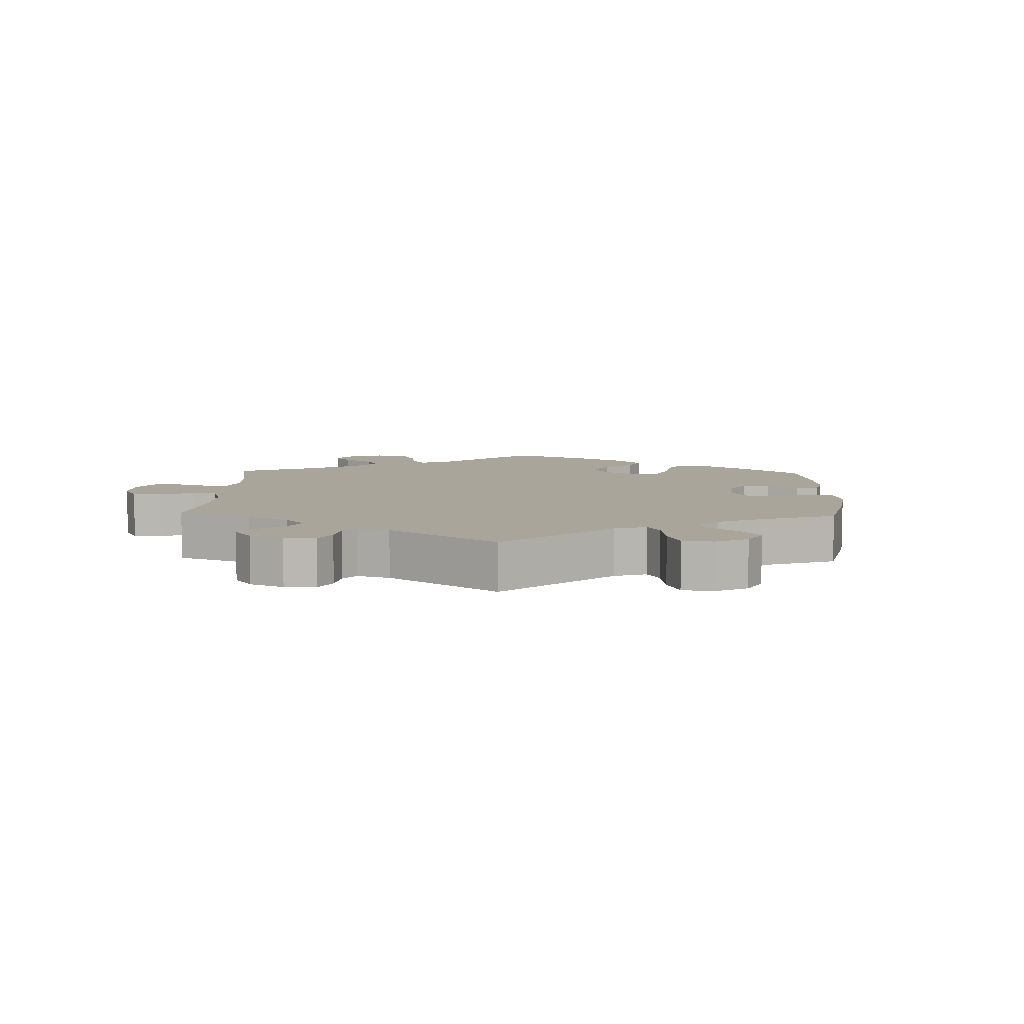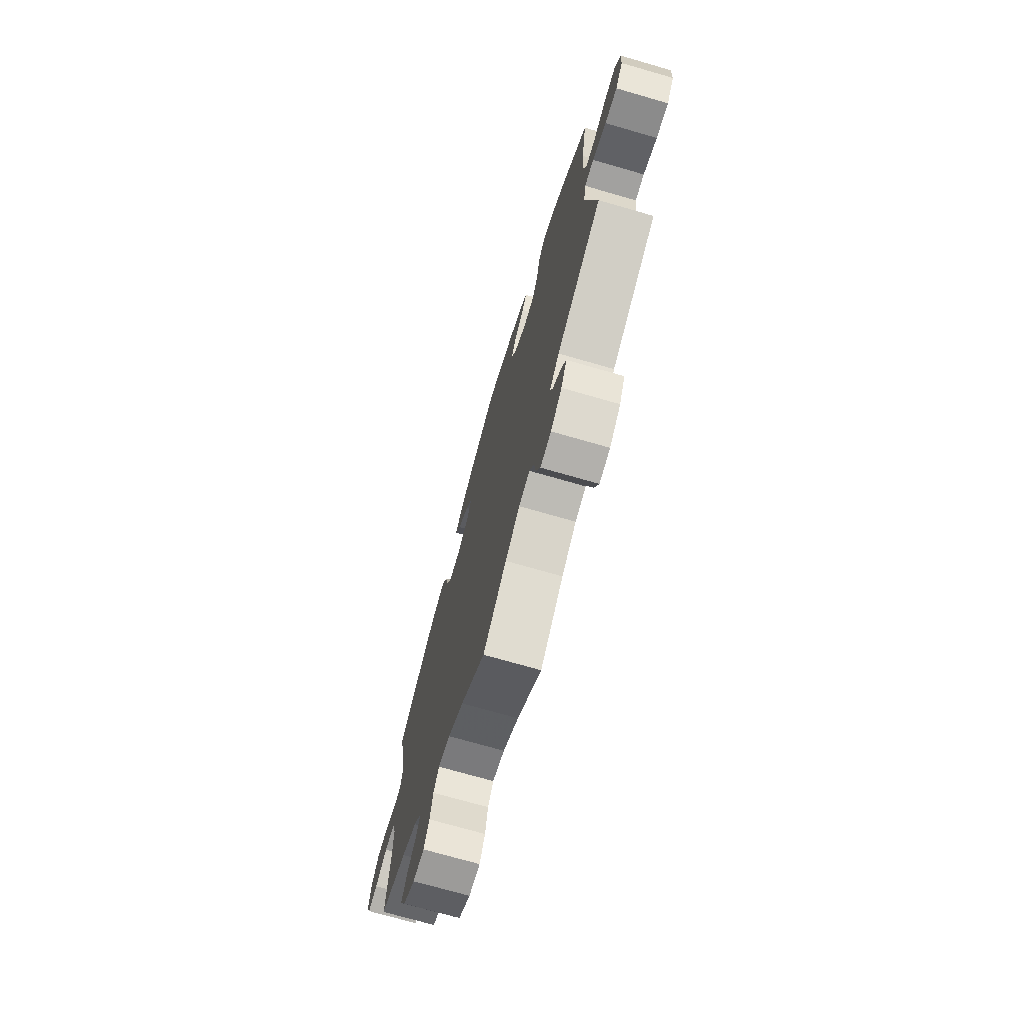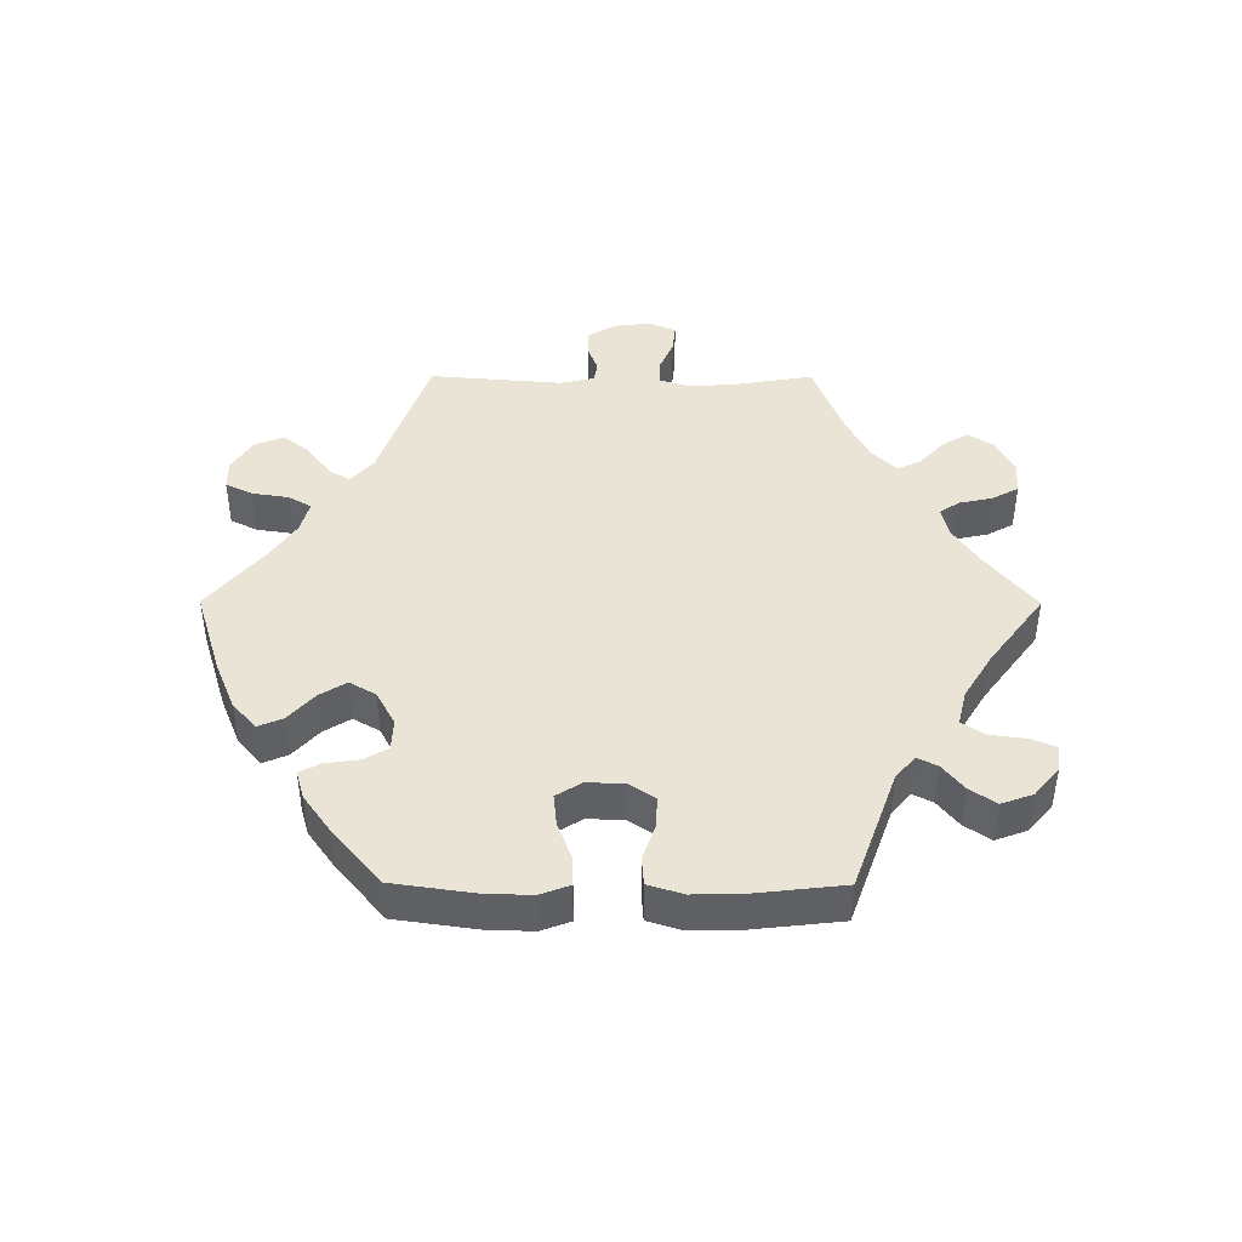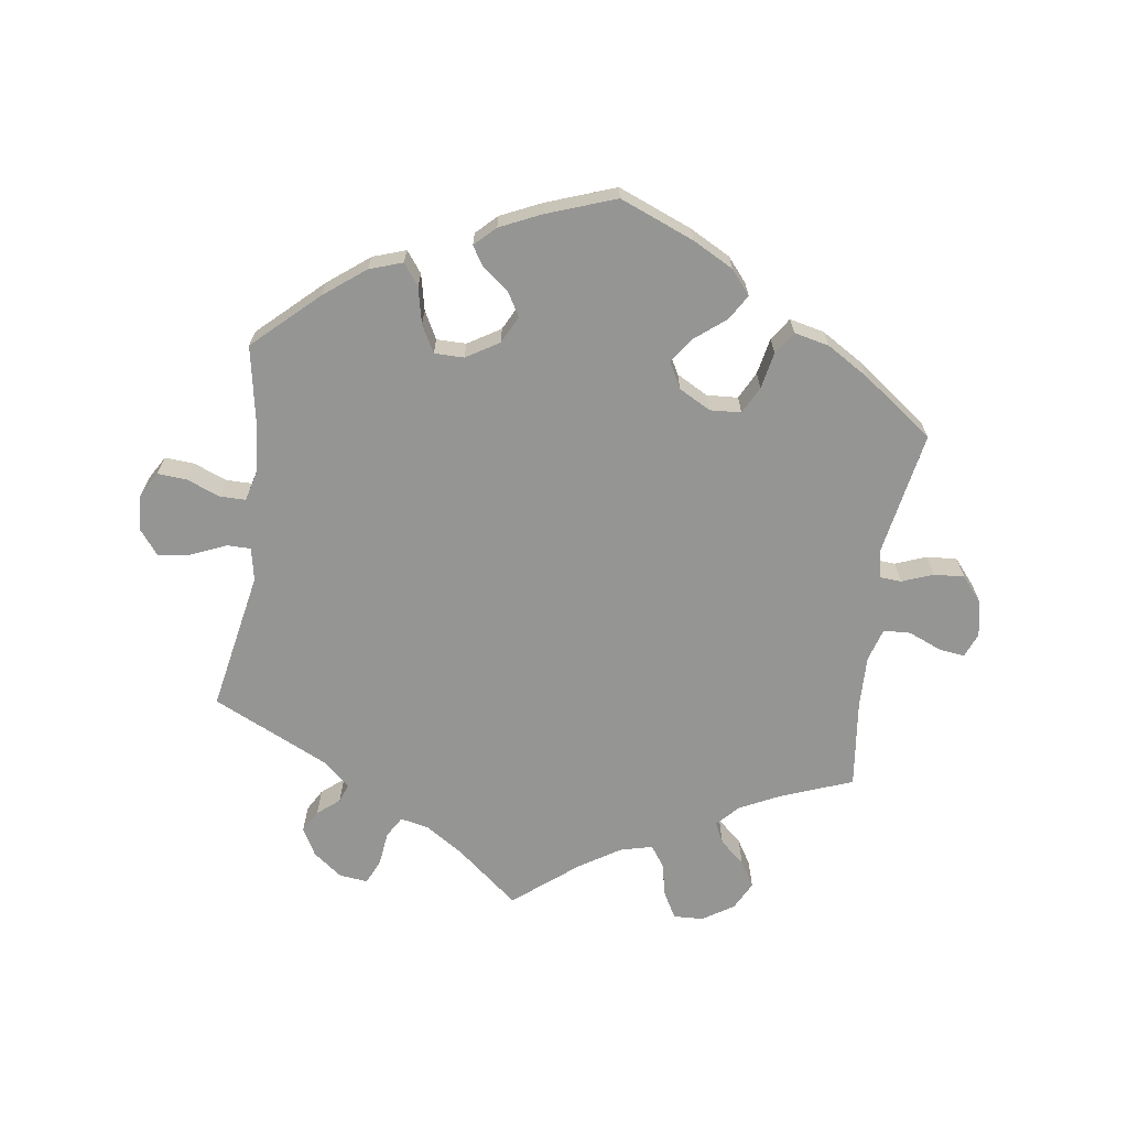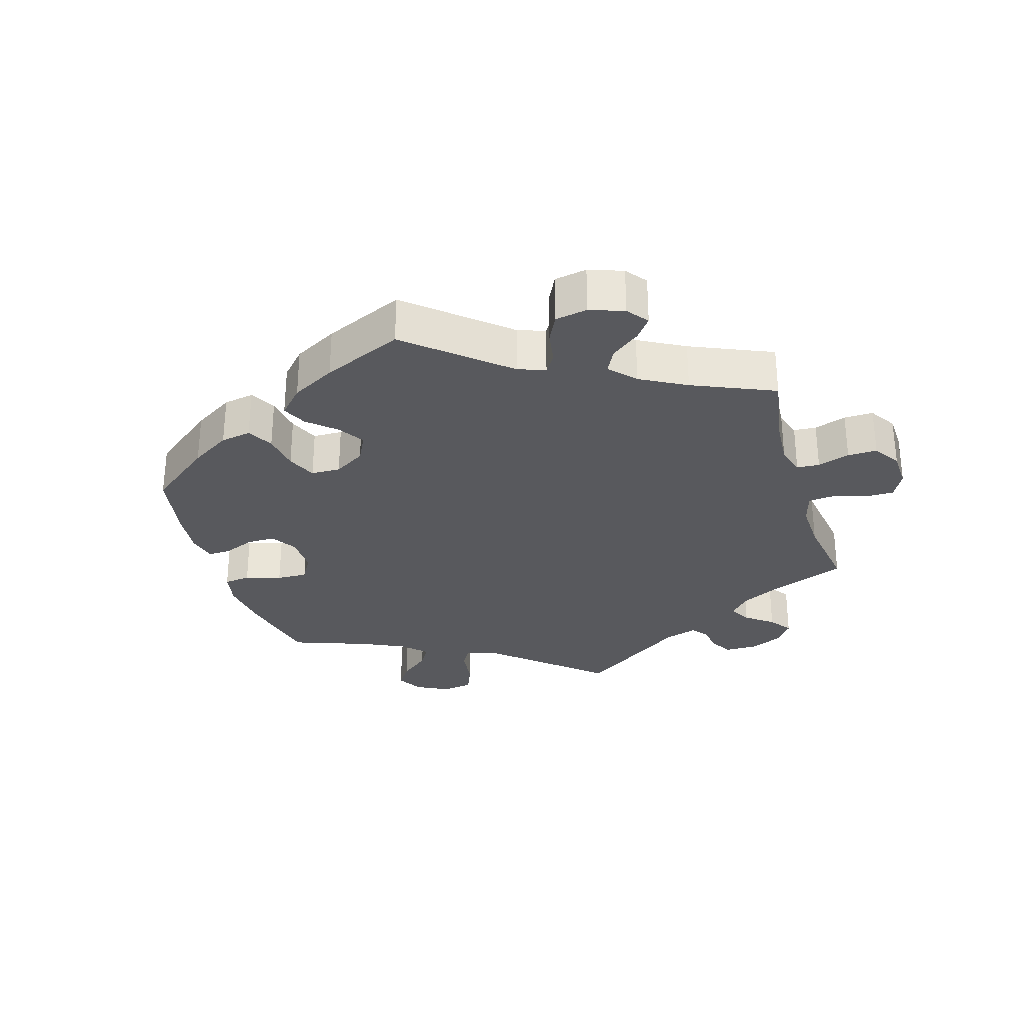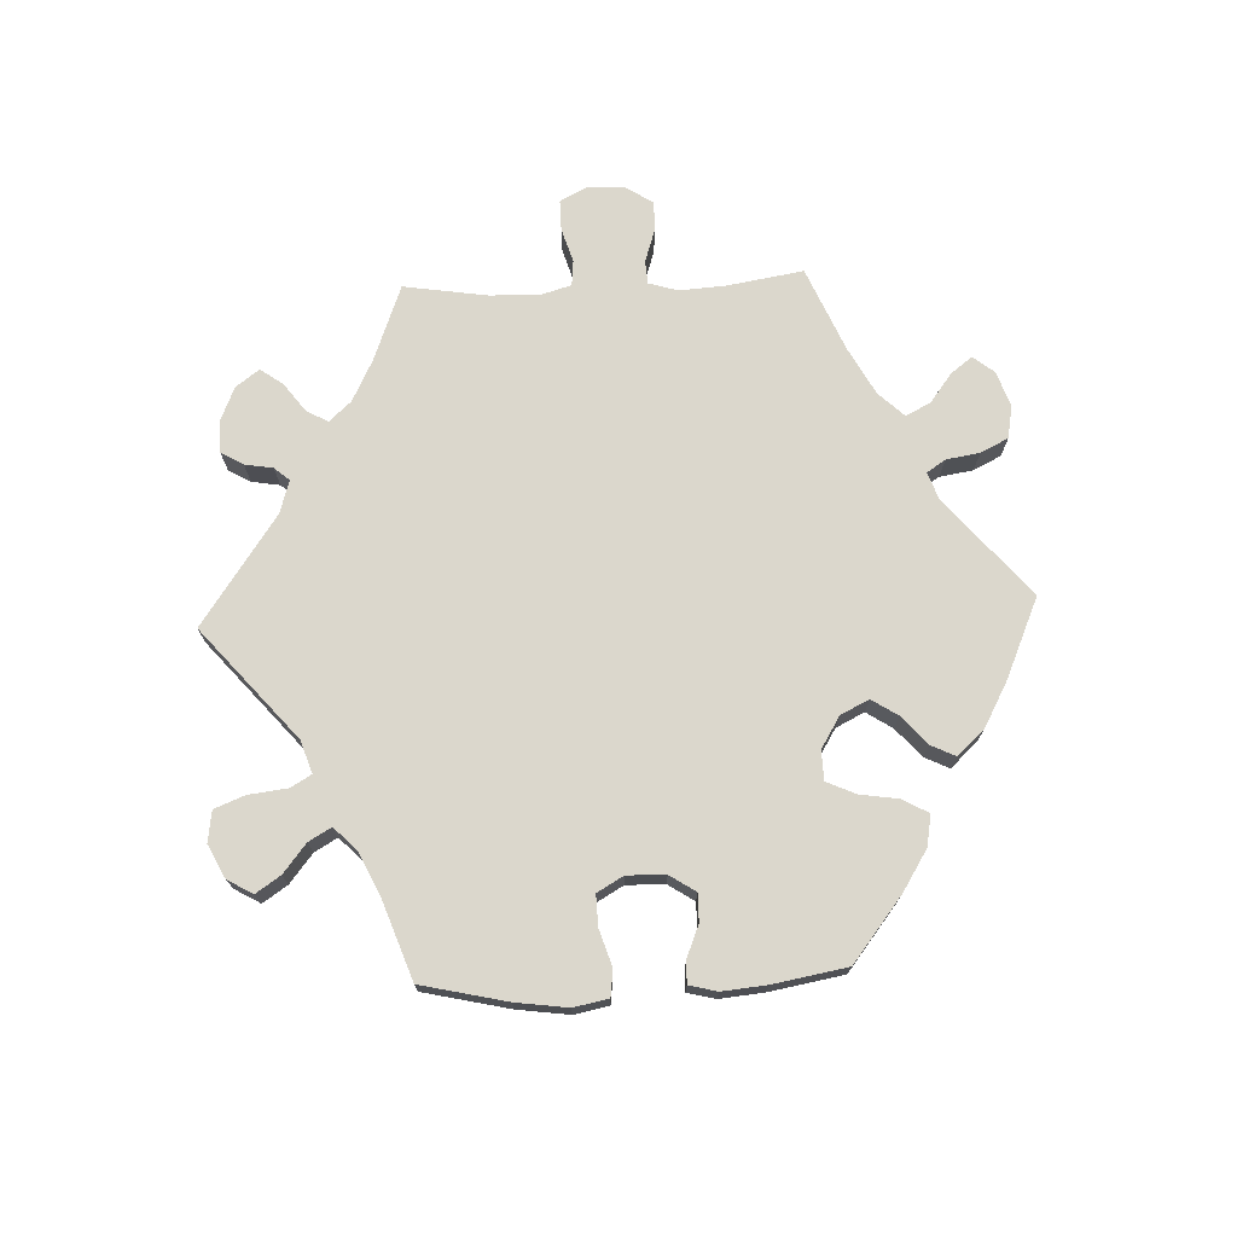
<metadata>
{"format":"obj","ext":"obj","renderer":"f3d","projection":"perspective","resolution":1024,"background":"white","views":[{"elev":7.6,"azim":-118.0,"up":"+Y"},{"elev":-72.2,"azim":-106.1,"up":"+Z"},{"elev":43.9,"azim":30.2,"up":"+Y"},{"elev":-67.4,"azim":-8.1,"up":"+Y"},{"elev":-30.1,"azim":76.7,"up":"+Y"},{"elev":73.1,"azim":-32.4,"up":"+Y"}]}
</metadata>
<code>
v -0.093 0.07 -0.502
v -0.151 0.07 -0.464
v -0.194 0.07 -0.455
v -0.213 0.07 -0.487
v -0.219 0.07 -0.538
v -0.236 0.07 -0.576
v -0.279 0.07 -0.571
v -0.323 0.07 -0.538
v -0.346 0.07 -0.496
v -0.327 0.07 -0.463
v -0.294 0.07 -0.436
v -0.284 0.07 -0.408
v -0.322 0.07 -0.373
v -0.5 0.07 -0.289
v -0.46 0.07 -0.077
v -0.47 0.07 -0.027
v -0.506 0.07 -0.027
v -0.56 0.07 -0.05
v -0.608 0.07 -0.057
v -0.637 0.07 -0.02
v -0.64 0.07 0.035
v -0.618 0.07 0.073
v -0.574 0.07 0.07
v -0.523 0.07 0.05
v -0.484 0.07 0.05
v -0.472 0.07 0.096
v -0.478 0.07 0.168
v -0.5 0.07 0.289
v -0.404 0.07 0.378
v -0.342 0.07 0.426
v -0.292 0.07 0.443
v -0.268 0.07 0.411
v -0.256 0.07 0.356
v -0.234 0.07 0.315
v -0.189 0.07 0.315
v -0.14 0.07 0.345
v -0.119 0.07 0.386
v -0.14 0.07 0.422
v -0.18 0.07 0.453
v -0.198 0.07 0.482
v -0.167 0.07 0.512
v -0.106 0.07 0.54
v -0.001 0.07 0.578
v 0.111 0.07 0.533
v 0.173 0.07 0.5
v 0.203 0.07 0.464
v 0.18 0.07 0.426
v 0.135 0.07 0.39
v 0.107 0.07 0.351
v 0.128 0.07 0.312
v 0.176 0.07 0.286
v 0.223 0.07 0.289
v 0.244 0.07 0.33
v 0.255 0.07 0.385
v 0.278 0.07 0.419
v 0.331 0.07 0.407
v 0.395 0.07 0.368
v 0.501 0.07 0.29
v 0.467 0.07 0.103
v 0.475 0.07 0.06
v 0.508 0.07 0.058
v 0.555 0.07 0.076
v 0.601 0.07 0.079
v 0.633 0.07 0.041
v 0.643 0.07 -0.013
v 0.628 0.07 -0.05
v 0.589 0.07 -0.045
v 0.539 0.07 -0.024
v 0.498 0.07 -0.026
v 0.483 0.07 -0.076
v 0.485 0.07 -0.155
v 0.501 0.07 -0.289
v 0.393 0.07 -0.33
v 0.332 0.07 -0.36
v 0.301 0.07 -0.393
v 0.316 0.07 -0.424
v 0.354 0.07 -0.458
v 0.377 0.07 -0.496
v 0.355 0.07 -0.539
v 0.308 0.07 -0.569
v 0.263 0.07 -0.571
v 0.241 0.07 -0.532
v 0.229 0.07 -0.48
v 0.207 0.07 -0.449
v 0.159 0.07 -0.461
v 0.097 0.07 -0.5
v 0 0.07 -0.578
v -0.093 0 -0.502
v -0.151 0 -0.464
v -0.194 0 -0.455
v -0.213 0 -0.487
v -0.219 0 -0.538
v -0.236 0 -0.576
v -0.279 0 -0.571
v -0.323 0 -0.538
v -0.346 0 -0.496
v -0.327 0 -0.463
v -0.294 0 -0.436
v -0.284 0 -0.408
v -0.322 0 -0.373
v -0.5 0 -0.289
v -0.46 0 -0.077
v -0.47 0 -0.027
v -0.506 0 -0.027
v -0.56 0 -0.05
v -0.608 0 -0.057
v -0.637 0 -0.02
v -0.64 0 0.035
v -0.618 0 0.073
v -0.574 0 0.07
v -0.523 0 0.05
v -0.484 0 0.05
v -0.472 0 0.096
v -0.478 0 0.168
v -0.5 0 0.289
v -0.404 0 0.378
v -0.342 0 0.426
v -0.292 0 0.443
v -0.268 0 0.411
v -0.256 0 0.356
v -0.234 0 0.315
v -0.189 0 0.315
v -0.14 0 0.345
v -0.119 0 0.386
v -0.14 0 0.422
v -0.18 0 0.453
v -0.198 0 0.482
v -0.167 0 0.512
v -0.106 0 0.54
v -0.001 0 0.578
v 0.111 0 0.533
v 0.173 0 0.5
v 0.203 0 0.464
v 0.18 0 0.426
v 0.135 0 0.39
v 0.107 0 0.351
v 0.128 0 0.312
v 0.176 0 0.286
v 0.223 0 0.289
v 0.244 0 0.33
v 0.255 0 0.385
v 0.278 0 0.419
v 0.331 0 0.407
v 0.395 0 0.368
v 0.501 0 0.29
v 0.467 0 0.103
v 0.475 0 0.06
v 0.508 0 0.058
v 0.555 0 0.076
v 0.601 0 0.079
v 0.633 0 0.041
v 0.643 0 -0.013
v 0.628 0 -0.05
v 0.589 0 -0.045
v 0.539 0 -0.024
v 0.498 0 -0.026
v 0.483 0 -0.076
v 0.485 0 -0.155
v 0.501 0 -0.289
v 0.393 0 -0.33
v 0.332 0 -0.36
v 0.301 0 -0.393
v 0.316 0 -0.424
v 0.354 0 -0.458
v 0.377 0 -0.496
v 0.355 0 -0.539
v 0.308 0 -0.569
v 0.263 0 -0.571
v 0.241 0 -0.532
v 0.229 0 -0.48
v 0.207 0 -0.449
v 0.159 0 -0.461
v 0.097 0 -0.5
v 0 0 -0.578
f 86 87 1
f 85 86 1 2
f 84 85 2 3
f 80 81 82 83
f 80 83 84
f 79 80 84
f 76 77 78 79
f 75 76 79 84
f 74 75 84 3
f 71 72 73
f 70 71 73 74
f 69 70 74 3
f 65 66 67 68
f 65 68 69
f 64 65 69
f 61 62 63 64
f 60 61 64 69
f 56 57 58 59
f 56 59 60
f 53 54 55 56
f 52 53 56 60
f 51 52 60 69
f 45 46 47 48
f 45 48 49
f 44 45 49
f 43 44 49
f 42 43 49
f 41 42 49 50
f 38 39 40 41
f 37 38 41 50
f 30 31 32 33
f 30 33 34
f 27 28 29 30
f 26 27 30 34
f 25 26 34 35
f 21 22 23 24
f 21 24 25
f 20 21 25
f 17 18 19 20
f 16 17 20 25
f 15 16 25 35
f 13 14 15 35
f 8 9 10 11
f 8 11 12
f 7 8 12
f 4 5 6 7
f 3 4 7 12
f 36 37 50 51
f 35 36 51 69
f 13 35 69
f 3 12 13 69
f 88 174 173
f 89 88 173 172
f 90 89 172 171
f 170 169 168 167
f 171 170 167
f 171 167 166
f 166 165 164 163
f 171 166 163 162
f 90 171 162 161
f 160 159 158
f 161 160 158 157
f 90 161 157 156
f 155 154 153 152
f 156 155 152
f 156 152 151
f 151 150 149 148
f 156 151 148 147
f 146 145 144 143
f 147 146 143
f 143 142 141 140
f 147 143 140 139
f 156 147 139 138
f 135 134 133 132
f 136 135 132
f 136 132 131
f 136 131 130
f 136 130 129
f 137 136 129 128
f 128 127 126 125
f 137 128 125 124
f 120 119 118 117
f 121 120 117
f 117 116 115 114
f 121 117 114 113
f 122 121 113 112
f 111 110 109 108
f 112 111 108
f 112 108 107
f 107 106 105 104
f 112 107 104 103
f 122 112 103 102
f 122 102 101 100
f 98 97 96 95
f 99 98 95
f 99 95 94
f 94 93 92 91
f 99 94 91 90
f 138 137 124 123
f 156 138 123 122
f 156 122 100
f 156 100 99 90
f 1 88 89 2
f 2 89 90 3
f 3 90 91 4
f 4 91 92 5
f 5 92 93 6
f 6 93 94 7
f 7 94 95 8
f 8 95 96 9
f 9 96 97 10
f 10 97 98 11
f 11 98 99 12
f 12 99 100 13
f 13 100 101 14
f 14 101 102 15
f 15 102 103 16
f 16 103 104 17
f 17 104 105 18
f 18 105 106 19
f 19 106 107 20
f 20 107 108 21
f 21 108 109 22
f 22 109 110 23
f 23 110 111 24
f 24 111 112 25
f 25 112 113 26
f 26 113 114 27
f 27 114 115 28
f 28 115 116 29
f 29 116 117 30
f 30 117 118 31
f 31 118 119 32
f 32 119 120 33
f 33 120 121 34
f 34 121 122 35
f 35 122 123 36
f 36 123 124 37
f 37 124 125 38
f 38 125 126 39
f 39 126 127 40
f 40 127 128 41
f 41 128 129 42
f 42 129 130 43
f 43 130 131 44
f 44 131 132 45
f 45 132 133 46
f 46 133 134 47
f 47 134 135 48
f 48 135 136 49
f 49 136 137 50
f 50 137 138 51
f 51 138 139 52
f 52 139 140 53
f 53 140 141 54
f 54 141 142 55
f 55 142 143 56
f 56 143 144 57
f 57 144 145 58
f 58 145 146 59
f 59 146 147 60
f 60 147 148 61
f 61 148 149 62
f 62 149 150 63
f 63 150 151 64
f 64 151 152 65
f 65 152 153 66
f 66 153 154 67
f 67 154 155 68
f 68 155 156 69
f 69 156 157 70
f 70 157 158 71
f 71 158 159 72
f 72 159 160 73
f 73 160 161 74
f 74 161 162 75
f 75 162 163 76
f 76 163 164 77
f 77 164 165 78
f 78 165 166 79
f 79 166 167 80
f 80 167 168 81
f 81 168 169 82
f 82 169 170 83
f 83 170 171 84
f 84 171 172 85
f 85 172 173 86
f 86 173 174 87
f 87 174 88 1

</code>
